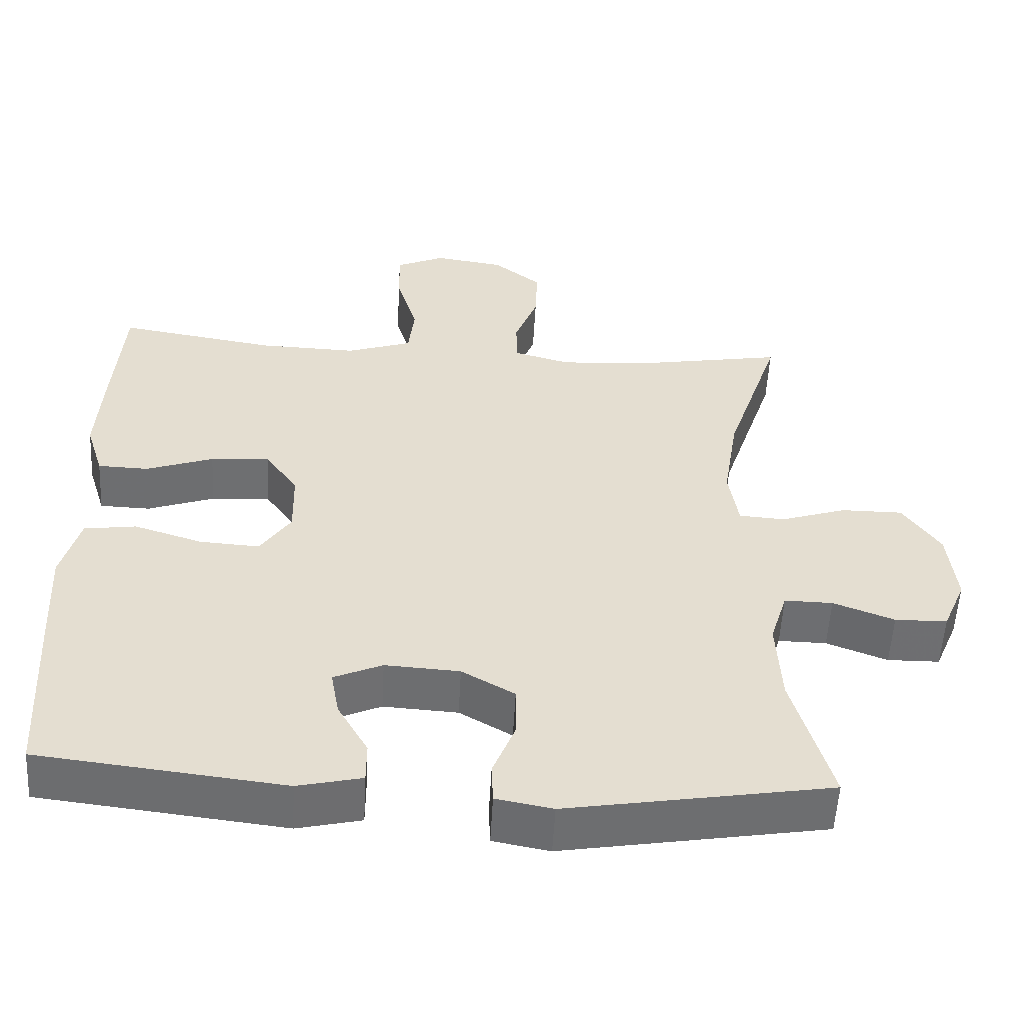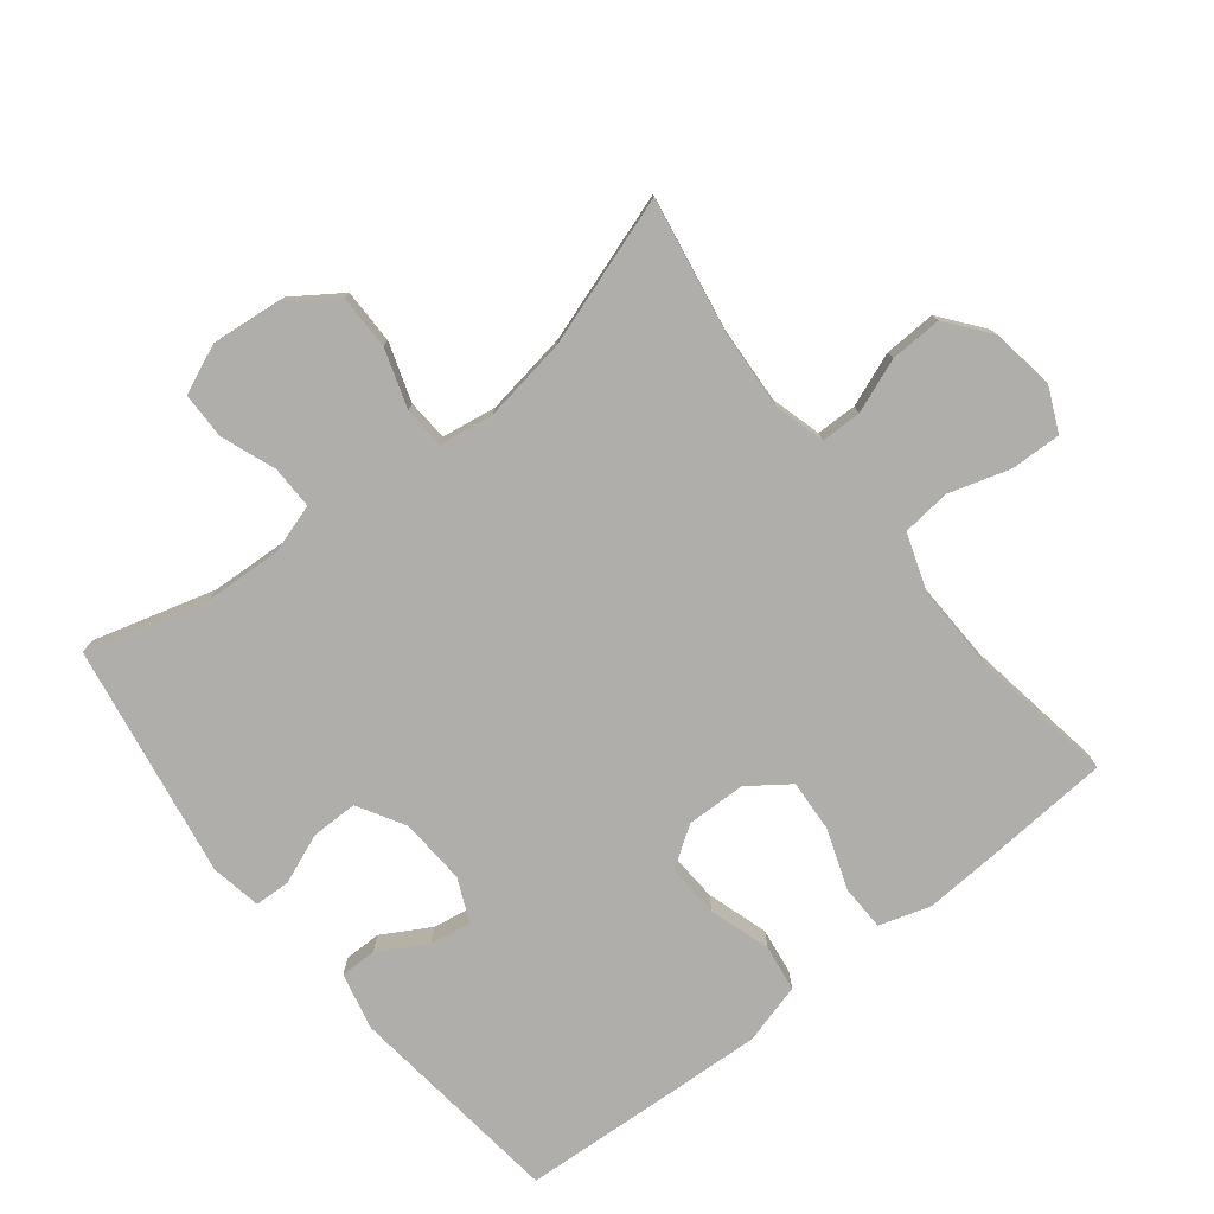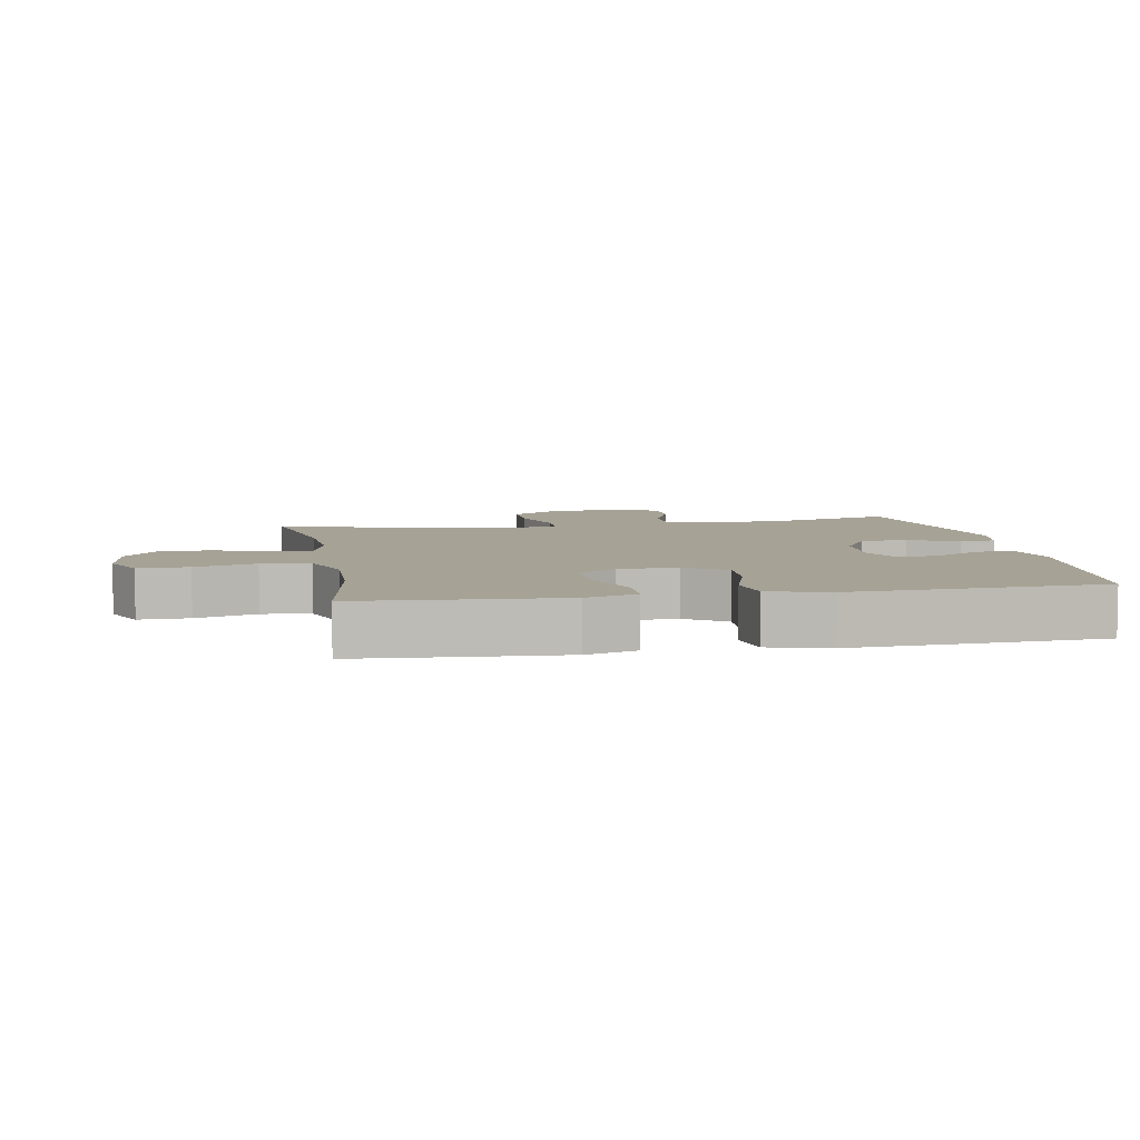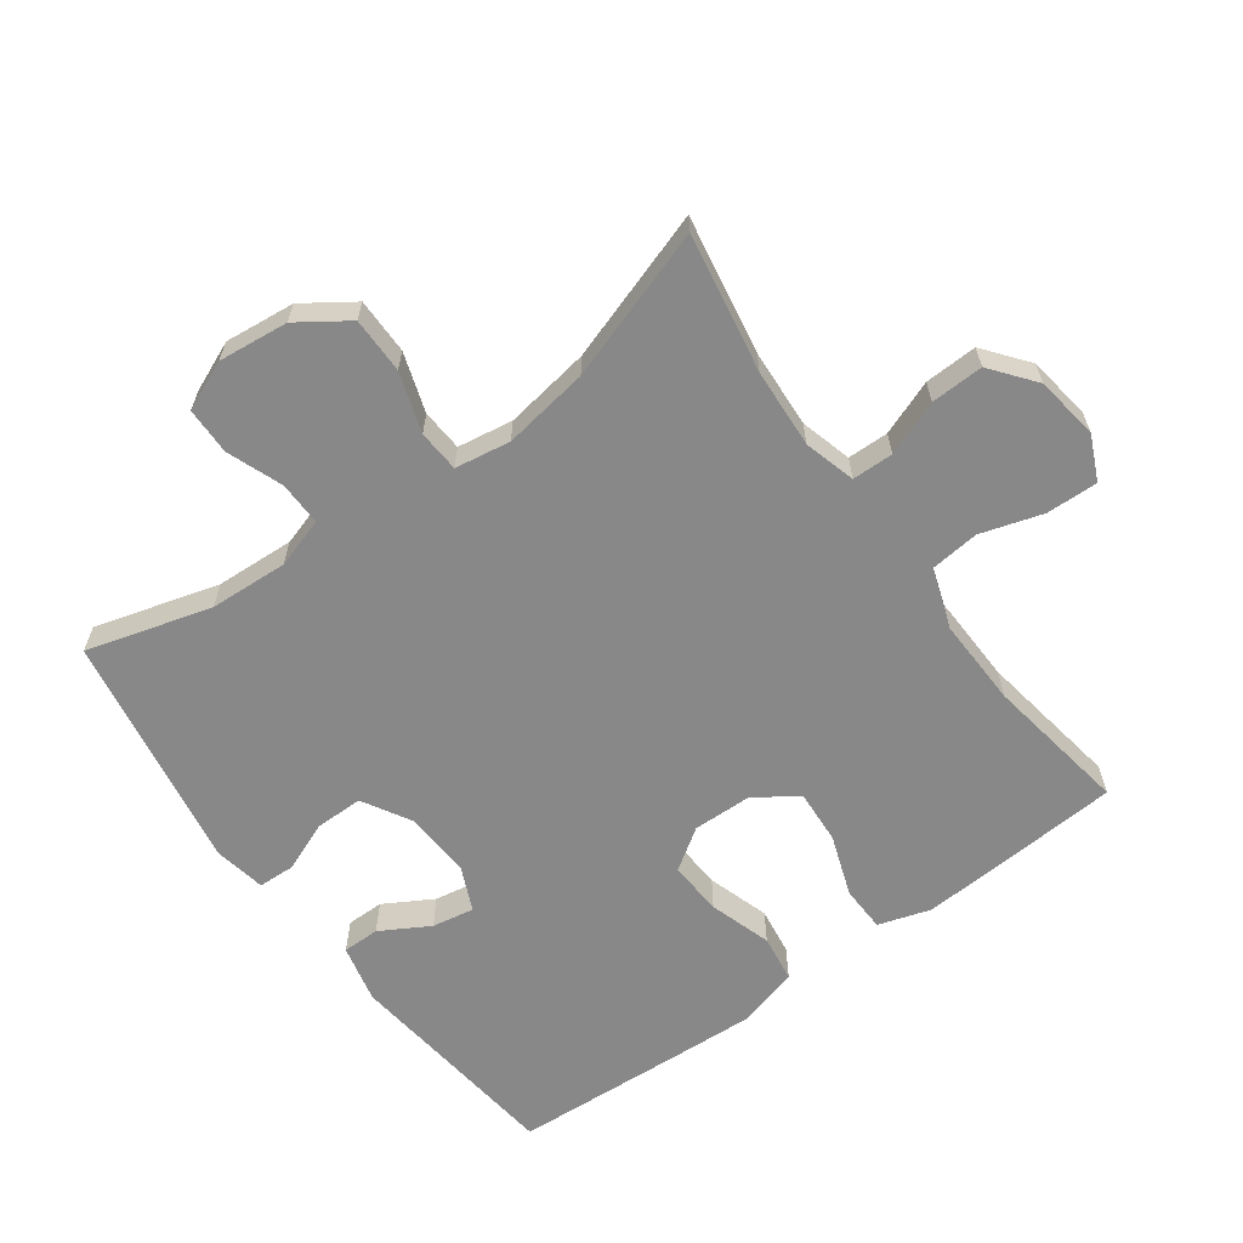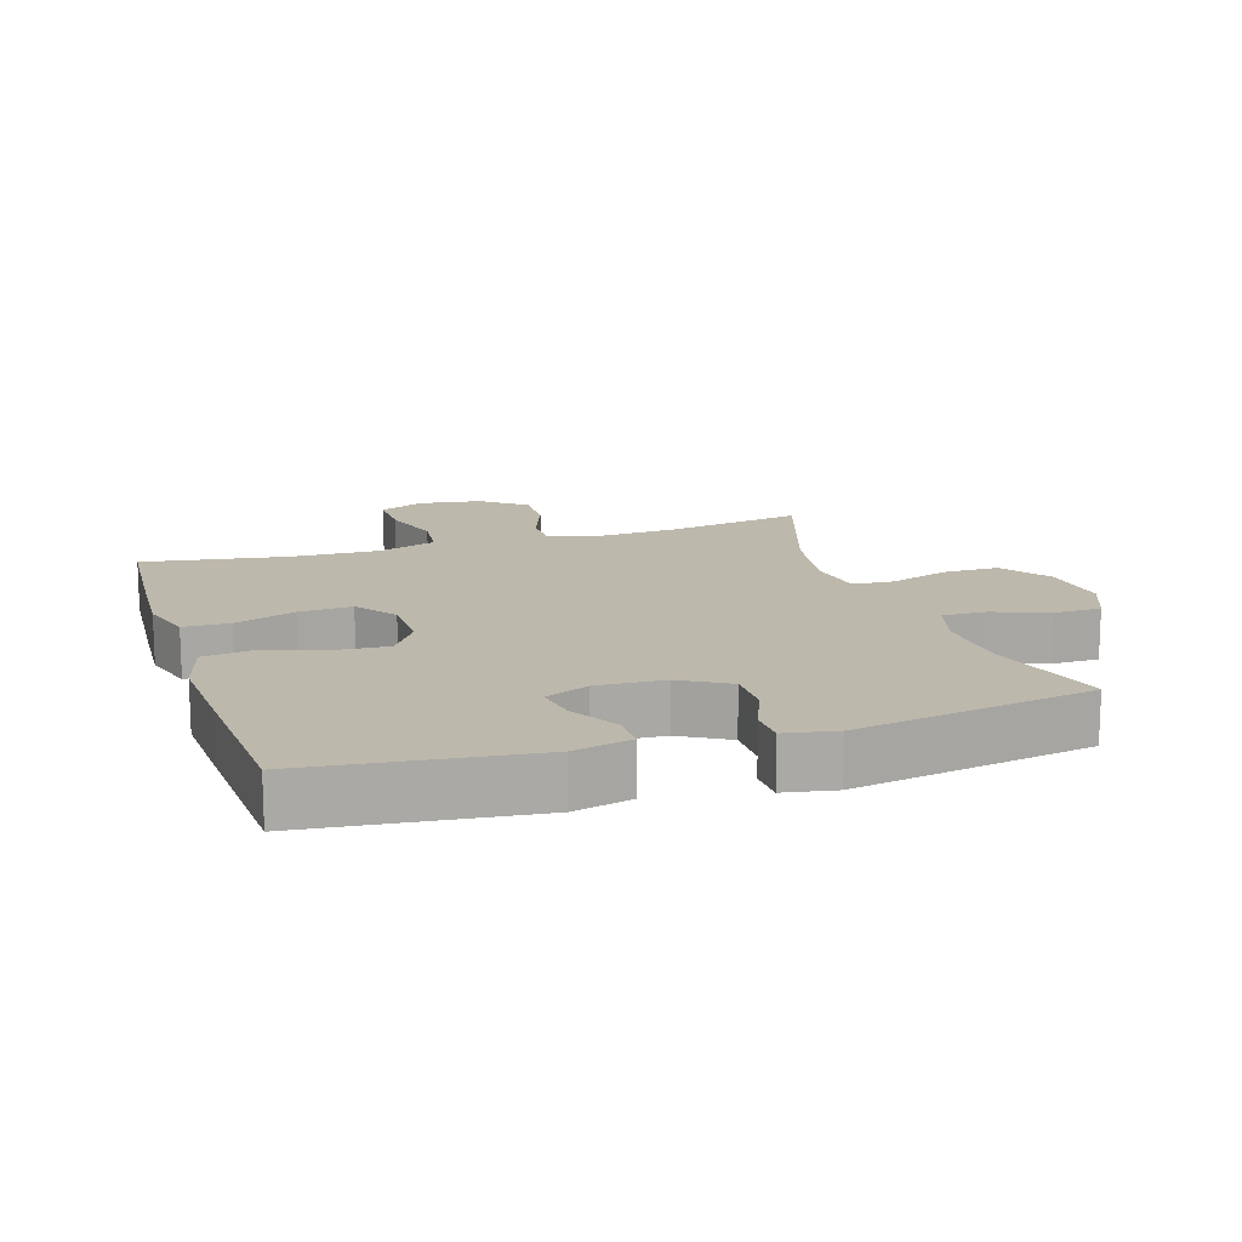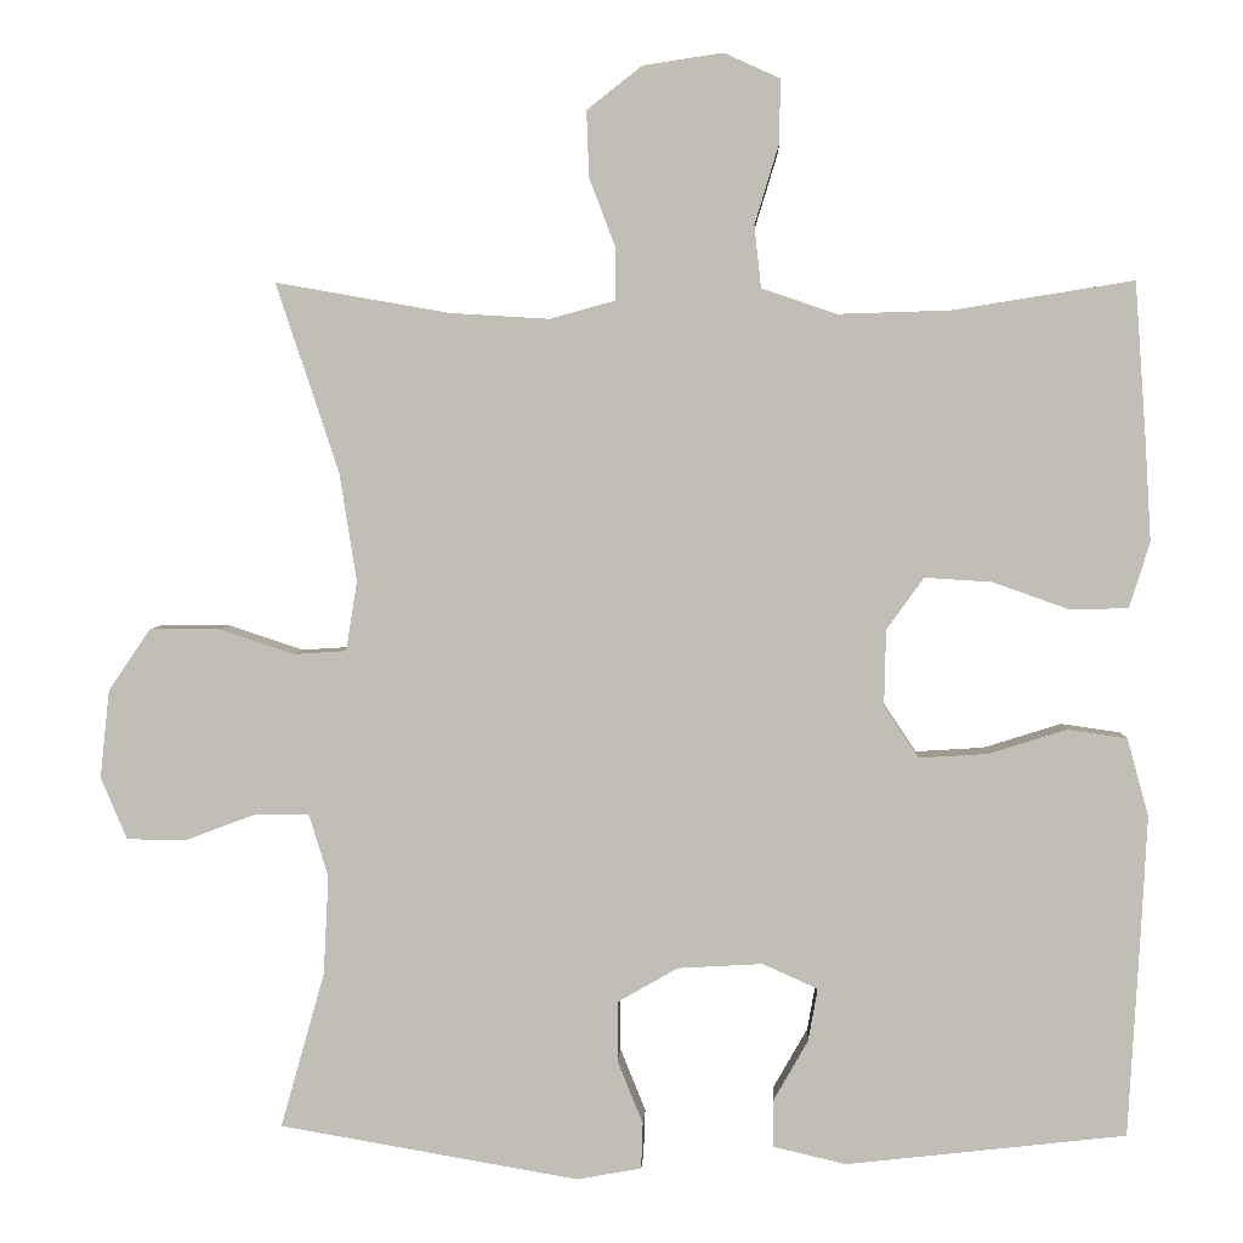
<metadata>
{"format":"obj","ext":"obj","renderer":"f3d","projection":"perspective","resolution":1024,"background":"white","views":[{"elev":-54.4,"azim":176.9,"up":"+Z"},{"elev":-77.6,"azim":-51.7,"up":"+Y"},{"elev":6.3,"azim":79.7,"up":"+Y"},{"elev":-62.9,"azim":-54.0,"up":"+Y"},{"elev":14.8,"azim":162.2,"up":"+Y"},{"elev":3.6,"azim":2.8,"up":"+Z"}]}
</metadata>
<code>
v 0.5 0.07 0.5
v 0.513 0.07 0.317
v 0.52 0.07 0.198
v 0.496 0.07 0.121
v 0.428 0.07 0.119
v 0.338 0.07 0.151
v 0.259 0.07 0.156
v 0.215 0.07 0.095
v 0.213 0.07 0.006
v 0.254 0.07 -0.055
v 0.334 0.07 -0.05
v 0.426 0.07 -0.021
v 0.496 0.07 -0.031
v 0.521 0.07 -0.122
v 0.514 0.07 -0.257
v 0.5 0.07 -0.5
v 0.171 0.07 -0.538
v 0.085 0.07 -0.518
v 0.085 0.07 -0.463
v 0.126 0.07 -0.391
v 0.137 0.07 -0.329
v 0.072 0.07 -0.3
v -0.028 0.07 -0.306
v -0.099 0.07 -0.347
v -0.099 0.07 -0.417
v -0.069 0.07 -0.492
v -0.071 0.07 -0.546
v -0.147 0.07 -0.56
v -0.5 0.07 -0.5
v -0.448 0.07 -0.316
v -0.442 0.07 -0.2
v -0.465 0.07 -0.126
v -0.53 0.07 -0.127
v -0.612 0.07 -0.158
v -0.682 0.07 -0.157
v -0.713 0.07 -0.084
v -0.702 0.07 0.02
v -0.652 0.07 0.093
v -0.569 0.07 0.093
v -0.481 0.07 0.064
v -0.419 0.07 0.068
v -0.406 0.07 0.15
v -0.426 0.07 0.277
v -0.5 0.07 0.5
v -0.295 0.07 0.464
v -0.178 0.07 0.457
v -0.102 0.07 0.478
v -0.101 0.07 0.539
v -0.132 0.07 0.62
v -0.135 0.07 0.698
v -0.07 0.07 0.749
v 0.024 0.07 0.763
v 0.09 0.07 0.733
v 0.088 0.07 0.657
v 0.06 0.07 0.565
v 0.068 0.07 0.492
v 0.156 0.07 0.462
v 0.288 0.07 0.466
v 0.5 0 0.5
v 0.513 0 0.317
v 0.52 0 0.198
v 0.496 0 0.121
v 0.428 0 0.119
v 0.338 0 0.151
v 0.259 0 0.156
v 0.215 0 0.095
v 0.213 0 0.006
v 0.254 0 -0.055
v 0.334 0 -0.05
v 0.426 0 -0.021
v 0.496 0 -0.031
v 0.521 0 -0.122
v 0.514 0 -0.257
v 0.5 0 -0.5
v 0.171 0 -0.538
v 0.085 0 -0.518
v 0.085 0 -0.463
v 0.126 0 -0.391
v 0.137 0 -0.329
v 0.072 0 -0.3
v -0.028 0 -0.306
v -0.099 0 -0.347
v -0.099 0 -0.417
v -0.069 0 -0.492
v -0.071 0 -0.546
v -0.147 0 -0.56
v -0.5 0 -0.5
v -0.448 0 -0.316
v -0.442 0 -0.2
v -0.465 0 -0.126
v -0.53 0 -0.127
v -0.612 0 -0.158
v -0.682 0 -0.157
v -0.713 0 -0.084
v -0.702 0 0.02
v -0.652 0 0.093
v -0.569 0 0.093
v -0.481 0 0.064
v -0.419 0 0.068
v -0.406 0 0.15
v -0.426 0 0.277
v -0.5 0 0.5
v -0.295 0 0.464
v -0.178 0 0.457
v -0.102 0 0.478
v -0.101 0 0.539
v -0.132 0 0.62
v -0.135 0 0.698
v -0.07 0 0.749
v 0.024 0 0.763
v 0.09 0 0.733
v 0.088 0 0.657
v 0.06 0 0.565
v 0.068 0 0.492
v 0.156 0 0.462
v 0.288 0 0.466
f 53 54 55
f 52 53 55
f 51 52 55
f 50 51 55
f 49 50 55
f 48 49 55
f 47 48 55 56
f 46 47 56 57
f 43 44 45
f 42 43 45 46
f 41 42 46 57
f 38 39 40
f 37 38 40
f 36 37 40
f 35 36 40
f 34 35 40
f 33 34 40
f 32 33 40 41
f 41 57 58
f 32 41 58
f 31 32 58
f 28 29 30
f 27 28 30
f 26 27 30
f 25 26 30
f 24 25 30 31
f 18 19 20
f 17 18 20
f 16 17 20
f 15 16 20
f 14 15 20
f 13 14 20
f 12 13 20
f 11 12 20
f 10 11 20 21
f 9 10 21 22
f 4 5 6
f 3 4 6
f 2 3 6
f 1 2 6
f 58 1 6
f 58 6 7
f 23 24 31 58
f 8 9 22 23
f 8 23 58
f 7 8 58
f 113 112 111
f 113 111 110
f 113 110 109
f 113 109 108
f 113 108 107
f 113 107 106
f 114 113 106 105
f 115 114 105 104
f 103 102 101
f 104 103 101 100
f 115 104 100 99
f 98 97 96
f 98 96 95
f 98 95 94
f 98 94 93
f 98 93 92
f 98 92 91
f 99 98 91 90
f 116 115 99
f 116 99 90
f 116 90 89
f 88 87 86
f 88 86 85
f 88 85 84
f 88 84 83
f 89 88 83 82
f 78 77 76
f 78 76 75
f 78 75 74
f 78 74 73
f 78 73 72
f 78 72 71
f 78 71 70
f 78 70 69
f 79 78 69 68
f 80 79 68 67
f 64 63 62
f 64 62 61
f 64 61 60
f 64 60 59
f 64 59 116
f 65 64 116
f 116 89 82 81
f 81 80 67 66
f 116 81 66
f 116 66 65
f 1 59 60 2
f 2 60 61 3
f 3 61 62 4
f 4 62 63 5
f 5 63 64 6
f 6 64 65 7
f 7 65 66 8
f 8 66 67 9
f 9 67 68 10
f 10 68 69 11
f 11 69 70 12
f 12 70 71 13
f 13 71 72 14
f 14 72 73 15
f 15 73 74 16
f 16 74 75 17
f 17 75 76 18
f 18 76 77 19
f 19 77 78 20
f 20 78 79 21
f 21 79 80 22
f 22 80 81 23
f 23 81 82 24
f 24 82 83 25
f 25 83 84 26
f 26 84 85 27
f 27 85 86 28
f 28 86 87 29
f 29 87 88 30
f 30 88 89 31
f 31 89 90 32
f 32 90 91 33
f 33 91 92 34
f 34 92 93 35
f 35 93 94 36
f 36 94 95 37
f 37 95 96 38
f 38 96 97 39
f 39 97 98 40
f 40 98 99 41
f 41 99 100 42
f 42 100 101 43
f 43 101 102 44
f 44 102 103 45
f 45 103 104 46
f 46 104 105 47
f 47 105 106 48
f 48 106 107 49
f 49 107 108 50
f 50 108 109 51
f 51 109 110 52
f 52 110 111 53
f 53 111 112 54
f 54 112 113 55
f 55 113 114 56
f 56 114 115 57
f 57 115 116 58
f 58 116 59 1

</code>
